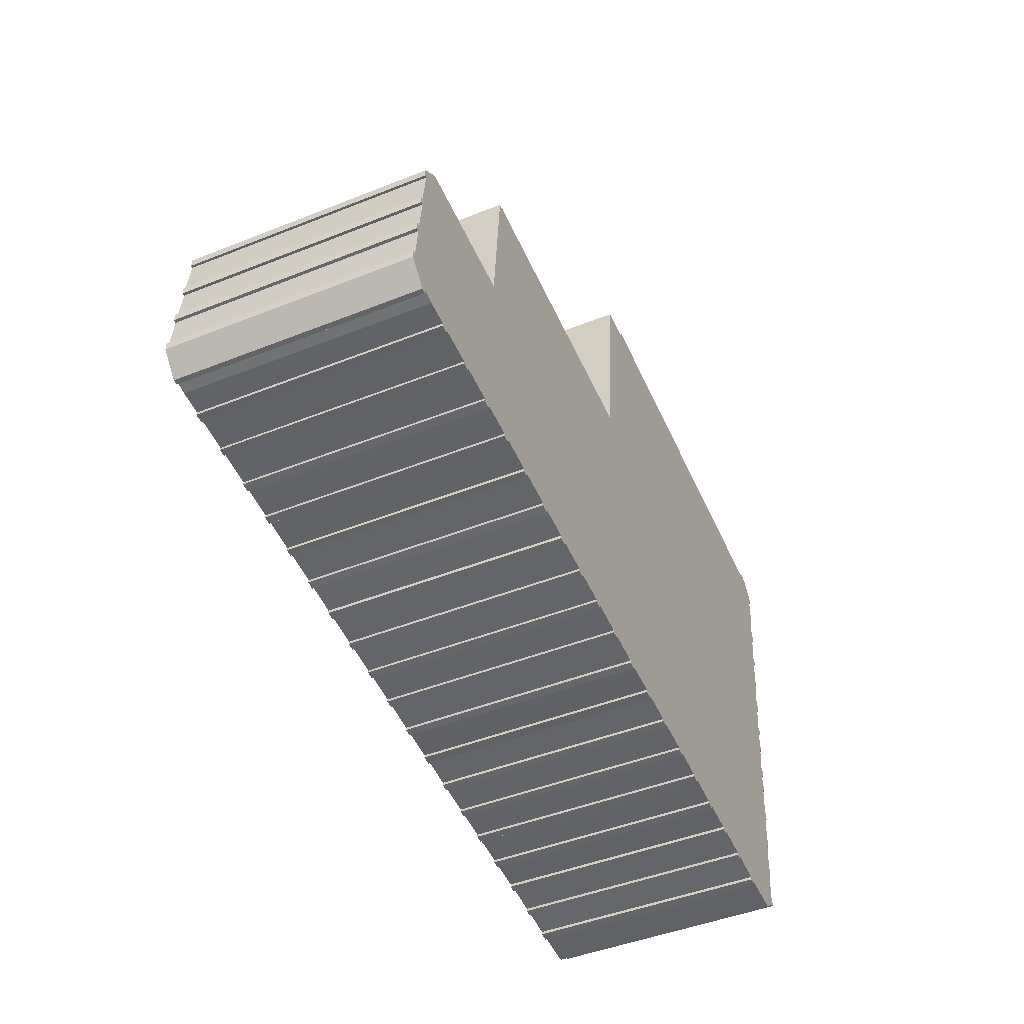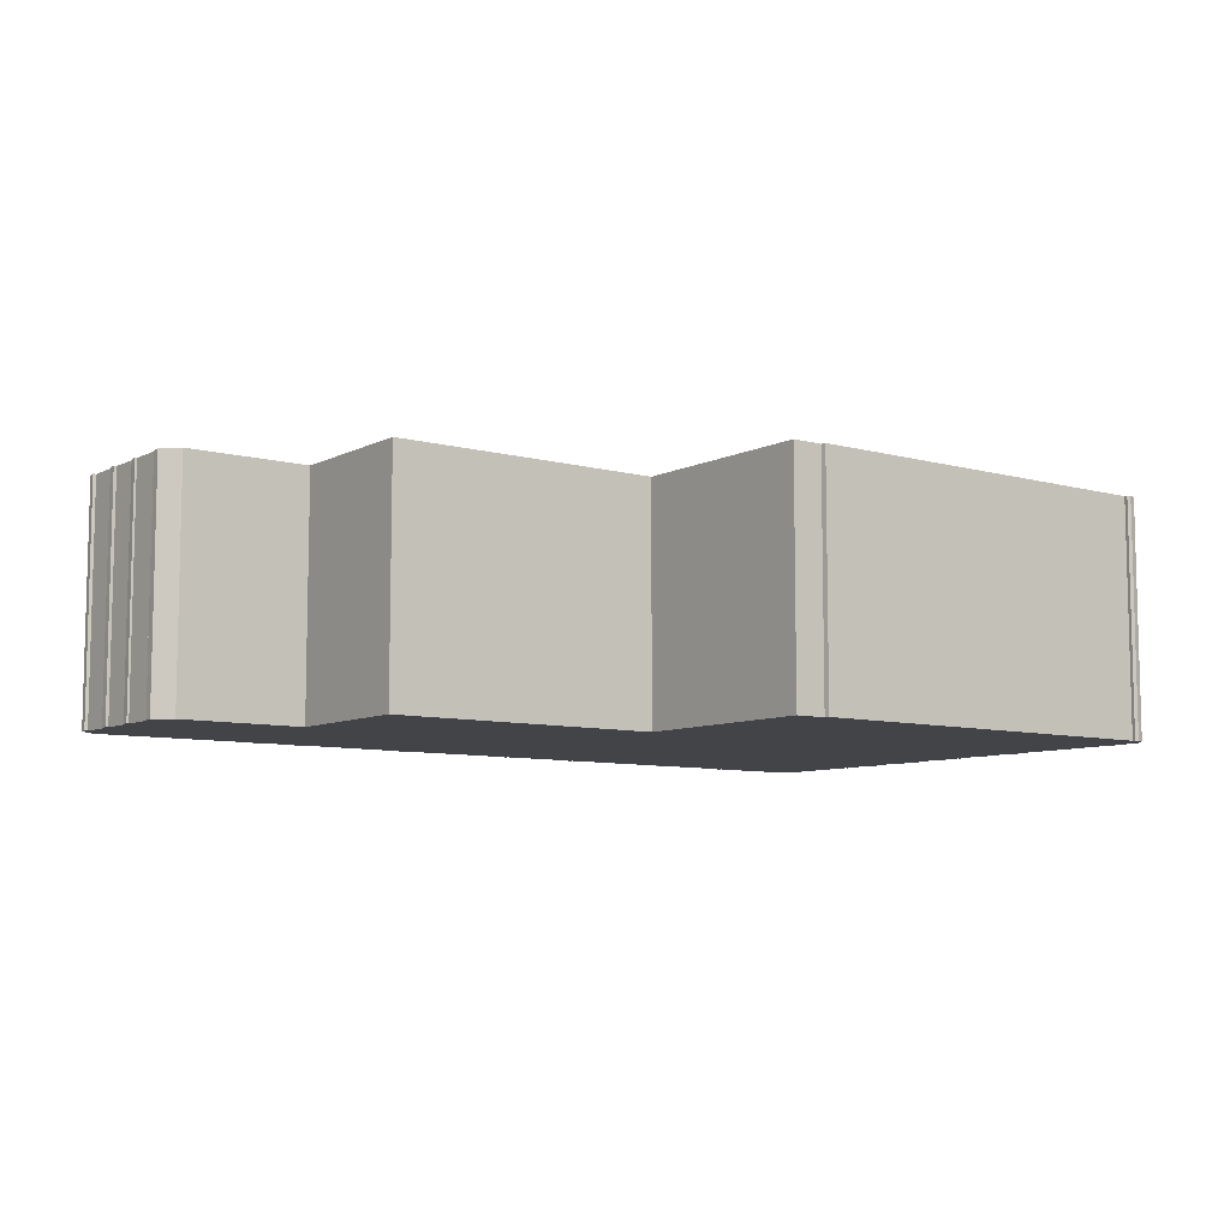
<metadata>
{"format":"obj","ext":"obj","renderer":"f3d","projection":"perspective","resolution":1024,"background":"white","views":[{"elev":-46.2,"azim":-65.5,"up":"+Z"},{"elev":-8.1,"azim":-31.3,"up":"+Y"}]}
</metadata>
<code>
v  38.02 9.899 15.05
v  37.94 9.899 15.33
v  38.04 9.899 15.32
v  37.86 9.899 13.35
v  37.76 9.899 13.68
v  37.9 9.899 13.67
v  37.67 9.899 11.63
v  37.58 9.899 11.97
v  37.71 9.899 11.95
v  37.52 9.899 10.1
v  37.41 9.899 10.29
v  37.54 9.899 10.27
v  37.26 9.899 8.188
v  37.21 9.899 8.636
v  37.31 9.899 8.617
v  37.13 9.899 6.619
v  37.03 9.899 6.895
v  37.16 9.899 6.881
v  37.05 9.899 5.528
v  36.95 9.899 5.799
v  37.09 9.899 5.773
v  36.88 9.899 4.004
v  36.76 9.899 4.234
v  36.9 9.899 4.214
v  36.8 9.899 2.907
v  36.68 9.899 3.244
v  36.82 9.899 3.22
v  36.63 9.899 1.125
v  36.52 9.899 1.513
v  36.66 9.899 1.489
v  36.43 9.899 -0.568
v  36.35 9.899 -0.18
v  36.47 9.899 -0.196
v  36.23 9.899 -2.262
v  36.15 9.899 -1.895
v  36.27 9.899 -1.902
v  36.05 9.899 -4.015
v  35.97 9.899 -3.593
v  36.08 9.899 -3.603
v  33.54 9.899 -4.523
v  33.16 9.899 -4.355
v  33.56 9.899 -4.405
v  33.16 9.899 -4.482
v  31.78 9.899 -4.321
v  31.53 9.899 -4.162
v  31.81 9.899 -4.197
v  31.52 9.899 -4.29
v  30.13 9.899 -4.156
v  29.8 9.899 -3.99
v  30.15 9.899 -4.015
v  29.8 9.899 -4.12
v  28.42 9.899 -3.994
v  28.1 9.899 -3.839
v  28.44 9.899 -3.865
v  28.09 9.899 -3.958
v  26.68 9.899 -3.819
v  26.37 9.899 -3.665
v  26.69 9.899 -3.709
v  26.35 9.899 -3.786
v  24.99 9.899 -3.646
v  24.7 9.899 -3.496
v  25 9.899 -3.532
v  24.69 9.899 -3.611
v  23.27 9.899 -3.474
v  22.97 9.899 -3.317
v  23.28 9.899 -3.356
v  22.96 9.899 -3.439
v  21.59 9.899 -3.308
v  21.22 9.899 -3.143
v  21.6 9.899 -3.173
v  21.2 9.899 -3.277
v  19.82 9.899 -3.147
v  19.51 9.899 -2.977
v  19.83 9.899 -3.025
v  19.49 9.899 -3.107
v  18.13 9.899 -2.953
v  17.8 9.899 -2.798
v  18.15 9.899 -2.834
v  17.78 9.899 -2.917
v  16.41 9.899 -2.785
v  16.08 9.899 -2.632
v  16.42 9.899 -2.661
v  16.06 9.899 -2.746
v  14.72 9.899 -2.623
v  14.41 9.899 -2.465
v  14.74 9.899 -2.492
v  14.4 9.899 -2.587
v  13.01 9.899 -2.448
v  12.67 9.899 -2.278
v  13.03 9.899 -2.315
v  12.66 9.899 -2.412
v  11.32 9.899 -2.264
v  11.01 9.899 -2.085
v  11.34 9.899 -2.124
v  10.99 9.899 -2.219
v  9.557 9.899 -2.064
v  9.289 9.899 -1.902
v  9.575 9.899 -1.93
v  9.302 9.899 -2.04
v  9.275 9.899 -2.038
v  7.871 9.899 -1.897
v  7.565 9.899 -1.736
v  7.885 9.899 -1.765
v  7.545 9.899 -1.866
v  6.199 9.899 -1.738
v  5.871 9.899 -1.567
v  6.216 9.899 -1.604
v  5.851 9.899 -1.697
v  0.475 9.899 3.365
v  0.302 9.899 1.865
v  17.34 9.899 -2.753
v  17.15 9.899 -2.733
v  0.183 9.899 1.872
v  0.289 9.899 1.532
v  0.167 9.899 1.547
v  0.64 9.899 5.274
v  0.634 9.899 5.219
v  0.456 9.899 3.691
v  0.368 9.899 3.693
v  0.364 9.899 3.372
v  37.51 9.899 17.34
v  37.04 9.899 17.44
v  37.22 9.899 17.45
v  38.14 9.899 16.48
v  37.04 9.899 17.3
v  20.78 9.899 19
v  38.13 9.899 16.25
v  38 9.899 16.25
v  37.91 9.899 15.05
v  37.72 9.899 13.36
v  20.74 9.899 18.8
v  20.07 9.899 18.86
v  19.42 9.899 18.93
v  18.78 9.899 12.26
v  37.53 9.899 11.65
v  37.42 9.899 10.35
v  37.35 9.899 9.902
v  37.49 9.899 9.882
v  37.16 9.899 8.205
v  37.01 9.899 6.629
v  18.62 9.899 10.67
v  36.91 9.899 5.548
v  36.87 9.899 5.219
v  18.53 9.899 10.68
v  7.032 9.899 11.82
v  36.87 9.899 3.881
v  36.73 9.899 3.885
v  36.63 9.899 2.919
v  6.97 9.899 11.09
v  36.48 9.899 1.141
v  6.623 9.899 7.034
v  36.28 9.899 -0.561
v  36.22 9.899 -1.243
v  36.11 9.899 -2.251
v  6.513 9.899 5.75
v  35.95 9.899 -4.017
v  35.24 9.899 -4.549
v  6.397 9.899 5.761
v  1.291 9.899 6.261
v  35.11 9.899 -4.538
v  35.07 9.899 -4.535
v  0.712 9.899 5.768
v  0.563 9.899 5.641
v  0.541 9.899 5.276
v  0.124 9.899 0.012
v  5.75 9.899 -1.555
v  4.445 9.899 -1.429
v  4.144 9.899 -1.401
v  4.431 9.899 -1.551
v  4.128 9.899 -1.524
v  2.751 9.899 -1.405
v  2.414 9.899 -1.237
v  2.76 9.899 -1.278
v  2.399 9.899 -1.375
v  0 9.899 6.061e-16
v  0.004 9.899 -0.314
v  1.003 9.899 -1.059
v  0.785 9.899 -1.188
v  1.495 9.899 -1.152
v  0.987 9.899 -1.209
v  0.475 -2.06e-16 3.365
v  0.364 -2.065e-16 3.372
v  0.64 -3.229e-16 5.274
v  0.541 -3.231e-16 5.276
v  36.63 -6.889e-17 1.125
v  36.48 -6.987e-17 1.141
v  36.43 3.478e-17 -0.568
v  36.28 3.435e-17 -0.561
v  36.23 1.385e-16 -2.262
v  36.11 1.378e-16 -2.251
v  36.05 2.458e-16 -4.015
v  35.95 2.46e-16 -4.017
v  35.24 2.785e-16 -4.549
v  35.07 2.777e-16 -4.535
v  33.56 2.697e-16 -4.405
v  35.11 2.779e-16 -4.538
v  33.54 2.77e-16 -4.523
v  33.16 2.744e-16 -4.482
v  33.16 2.667e-16 -4.355
v  31.81 2.57e-16 -4.197
v  31.78 2.646e-16 -4.321
v  31.52 2.627e-16 -4.29
v  31.53 2.548e-16 -4.162
v  30.15 2.458e-16 -4.015
v  30.13 2.545e-16 -4.156
v  29.8 2.523e-16 -4.12
v  29.8 2.443e-16 -3.99
v  28.44 2.367e-16 -3.865
v  28.42 2.446e-16 -3.994
v  28.09 2.424e-16 -3.958
v  28.1 2.351e-16 -3.839
v  26.69 2.271e-16 -3.709
v  26.68 2.338e-16 -3.819
v  26.35 2.318e-16 -3.786
v  26.37 2.244e-16 -3.665
v  25 2.163e-16 -3.532
v  24.99 2.233e-16 -3.646
v  24.69 2.211e-16 -3.611
v  24.7 2.141e-16 -3.496
v  23.28 2.055e-16 -3.356
v  23.27 2.127e-16 -3.474
v  22.96 2.106e-16 -3.439
v  22.97 2.031e-16 -3.317
v  21.6 1.943e-16 -3.173
v  21.59 2.026e-16 -3.308
v  21.2 2.007e-16 -3.277
v  21.22 1.925e-16 -3.143
v  19.83 1.852e-16 -3.025
v  19.82 1.927e-16 -3.147
v  19.49 1.902e-16 -3.107
v  19.51 1.823e-16 -2.977
v  18.15 1.735e-16 -2.834
v  18.13 1.808e-16 -2.953
v  17.78 1.786e-16 -2.917
v  17.8 1.713e-16 -2.798
v  17.15 1.673e-16 -2.733
v  16.42 1.629e-16 -2.661
v  17.34 1.686e-16 -2.753
v  16.41 1.705e-16 -2.785
v  16.06 1.681e-16 -2.746
v  16.08 1.612e-16 -2.632
v  14.74 1.526e-16 -2.492
v  14.72 1.606e-16 -2.623
v  14.4 1.584e-16 -2.587
v  14.41 1.509e-16 -2.465
v  13.03 1.418e-16 -2.315
v  13.01 1.499e-16 -2.448
v  12.66 1.477e-16 -2.412
v  12.67 1.395e-16 -2.278
v  11.34 1.301e-16 -2.124
v  11.32 1.386e-16 -2.264
v  10.99 1.359e-16 -2.219
v  11.01 1.277e-16 -2.085
v  9.575 1.182e-16 -1.93
v  9.557 1.264e-16 -2.064
v  9.302 1.249e-16 -2.04
v  9.275 1.248e-16 -2.038
v  9.289 1.165e-16 -1.902
v  7.885 1.081e-16 -1.765
v  7.871 1.162e-16 -1.897
v  7.545 1.143e-16 -1.866
v  7.565 1.063e-16 -1.736
v  6.216 9.822e-17 -1.604
v  6.199 1.064e-16 -1.738
v  5.851 1.039e-16 -1.697
v  5.871 9.595e-17 -1.567
v  4.445 8.75e-17 -1.429
v  5.75 9.522e-17 -1.555
v  4.431 9.497e-17 -1.551
v  4.128 9.332e-17 -1.524
v  4.144 8.579e-17 -1.401
v  2.76 7.825e-17 -1.278
v  2.751 8.603e-17 -1.405
v  2.399 8.419e-17 -1.375
v  2.414 7.574e-17 -1.237
v  1.495 7.054e-17 -1.152
v  1.003 6.484e-17 -1.059
v  0.987 7.403e-17 -1.209
v  0.785 7.274e-17 -1.188
v  0.289 -9.381e-17 1.532
v  0.167 -9.473e-17 1.547
v  38.13 -9.948e-16 16.25
v  38 -9.95e-16 16.25
v  38.02 -9.215e-16 15.05
v  37.91 -9.216e-16 15.05
v  37.86 -8.173e-16 13.35
v  37.72 -8.181e-16 13.36
v  37.67 -7.122e-16 11.63
v  37.53 -7.135e-16 11.65
v  37.49 -6.051e-16 9.882
v  37.35 -6.063e-16 9.902
v  37.26 -5.014e-16 8.188
v  37.16 -5.024e-16 8.205
v  37.13 -4.053e-16 6.619
v  37.01 -4.059e-16 6.629
v  37.05 -3.385e-16 5.528
v  36.91 -3.397e-16 5.548
v  36.87 -2.376e-16 3.881
v  36.73 -2.379e-16 3.885
v  36.8 -1.78e-16 2.907
v  36.63 -1.787e-16 2.919
v  36.35 1.102e-17 -0.18
v  36.47 1.2e-17 -0.196
v  36.15 1.16e-16 -1.895
v  36.22 7.611e-17 -1.243
v  36.27 1.165e-16 -1.902
v  35.97 2.2e-16 -3.593
v  36.08 2.206e-16 -3.603
v  37.42 -6.337e-16 10.35
v  37.41 -6.299e-16 10.29
v  37.54 -6.288e-16 10.27
v  37.52 -6.181e-16 10.1
v  38.14 -1.009e-15 16.48
v  37.94 -9.385e-16 15.33
v  38.04 -9.381e-16 15.32
v  37.76 -8.377e-16 13.68
v  37.9 -8.368e-16 13.67
v  37.58 -7.329e-16 11.97
v  37.71 -7.318e-16 11.95
v  37.21 -5.288e-16 8.636
v  37.31 -5.276e-16 8.617
v  37.03 -4.222e-16 6.895
v  37.16 -4.213e-16 6.881
v  36.95 -3.551e-16 5.799
v  37.09 -3.535e-16 5.773
v  36.76 -2.593e-16 4.234
v  36.87 -3.196e-16 5.219
v  36.9 -2.58e-16 4.214
v  36.88 -2.452e-16 4.004
v  36.68 -1.986e-16 3.244
v  36.82 -1.972e-16 3.22
v  36.52 -9.264e-17 1.513
v  36.66 -9.117e-17 1.489
v  0.368 -2.261e-16 3.693
v  0.456 -2.26e-16 3.691
v  0 0 0
v  0.124 -7.348e-19 0.012
v  0.183 -1.146e-16 1.872
v  0.302 -1.142e-16 1.865
v  1.291 -3.834e-16 6.261
v  6.513 -3.521e-16 5.75
v  6.397 -3.528e-16 5.761
v  7.032 -7.236e-16 11.82
v  18.53 -6.537e-16 10.68
v  18.62 -6.532e-16 10.67
v  19.42 -1.159e-15 18.93
v  20.74 -1.151e-15 18.8
v  20.07 -1.155e-15 18.86
v  20.78 -1.163e-15 19
v  37.04 -1.059e-15 17.3
v  37.04 -1.068e-15 17.44
v  37.22 -1.068e-15 17.45
v  37.51 -1.062e-15 17.34
v  0.634 -3.196e-16 5.219
v  0.563 -3.454e-16 5.641
v  0.004 1.923e-17 -0.314
v  6.623 -4.307e-16 7.034
v  6.97 -6.793e-16 11.09
v  18.78 -7.506e-16 12.26
v  0.712 -3.532e-16 5.768
g defaultobject
f 1 2 3
f 4 5 6
f 7 8 9
f 10 11 12
f 13 14 15
f 16 17 18
f 19 20 21
f 22 23 24
f 25 26 27
f 28 29 30
f 31 32 33
f 34 35 36
f 37 38 39
f 40 41 42
f 41 40 43
f 44 45 46
f 45 44 47
f 48 49 50
f 49 48 51
f 52 53 54
f 53 52 55
f 56 57 58
f 57 56 59
f 60 61 62
f 61 60 63
f 64 65 66
f 65 64 67
f 68 69 70
f 69 68 71
f 72 73 74
f 73 72 75
f 76 77 78
f 77 76 79
f 80 81 82
f 81 80 83
f 84 85 86
f 85 84 87
f 88 89 90
f 89 88 91
f 92 93 94
f 93 92 95
f 96 97 98
f 97 96 99
f 97 99 100
f 101 102 103
f 102 101 104
f 105 106 107
f 106 105 108
f 78 109 73
f 109 78 110
f 110 78 77
f 110 77 111
f 110 111 112
f 110 112 82
f 110 82 81
f 110 81 86
f 110 86 85
f 110 85 90
f 110 90 89
f 110 89 94
f 110 94 113
f 113 94 114
f 113 114 115
f 114 94 93
f 58 116 53
f 116 58 117
f 117 58 118
f 118 58 57
f 118 57 62
f 118 62 61
f 118 61 66
f 118 66 65
f 118 65 70
f 118 70 69
f 118 69 74
f 118 74 119
f 119 74 109
f 119 109 120
f 109 74 73
f 121 122 123
f 122 121 124
f 122 124 125
f 125 124 126
f 126 124 127
f 126 127 128
f 126 128 2
f 126 2 1
f 126 1 129
f 126 129 5
f 126 5 4
f 126 4 130
f 126 130 8
f 126 8 131
f 131 8 132
f 132 8 133
f 133 8 134
f 134 8 135
f 135 8 7
f 134 135 136
f 134 136 11
f 134 11 10
f 134 10 137
f 137 10 138
f 134 137 14
f 134 14 13
f 134 13 139
f 134 139 17
f 134 17 16
f 134 16 140
f 134 140 20
f 134 20 141
f 141 20 19
f 141 19 142
f 141 142 143
f 141 143 23
f 141 23 144
f 144 23 145
f 145 23 22
f 145 22 146
f 145 146 147
f 145 147 26
f 145 26 25
f 145 25 148
f 145 148 29
f 145 29 149
f 149 29 28
f 149 28 150
f 149 150 32
f 149 32 151
f 151 32 31
f 151 31 152
f 151 152 153
f 151 153 35
f 151 35 34
f 151 34 154
f 151 154 38
f 151 38 155
f 155 38 37
f 155 37 156
f 155 156 157
f 155 157 158
f 158 157 159
f 159 157 160
f 159 160 161
f 159 161 42
f 159 42 41
f 159 41 46
f 159 46 162
f 162 46 45
f 162 45 50
f 162 50 49
f 162 49 54
f 162 54 163
f 163 54 116
f 163 116 164
f 116 54 53
f 98 114 93
f 114 98 165
f 165 98 97
f 165 97 103
f 165 103 102
f 165 102 107
f 165 107 106
f 165 106 166
f 165 166 167
f 165 167 168
f 168 167 169
f 168 169 170
f 171 172 173
f 172 171 174
f 168 175 165
f 175 168 173
f 175 173 176
f 176 173 177
f 176 177 178
f 177 173 172
f 177 172 179
f 178 177 180
f 181 120 109
f 120 181 182
f 183 164 116
f 164 183 184
f 185 150 28
f 150 185 186
f 187 152 31
f 152 187 188
f 189 154 34
f 154 189 190
f 191 156 37
f 156 191 192
f 193 160 157
f 160 193 161
f 161 193 42
f 42 193 194
f 42 194 195
f 194 193 196
f 197 43 40
f 43 197 198
f 199 46 41
f 46 199 200
f 201 47 44
f 47 201 202
f 203 50 45
f 50 203 204
f 205 51 48
f 51 205 206
f 207 54 49
f 54 207 208
f 209 55 52
f 55 209 210
f 211 58 53
f 58 211 212
f 213 59 56
f 59 213 214
f 215 62 57
f 62 215 216
f 217 63 60
f 63 217 218
f 219 66 61
f 66 219 220
f 221 67 64
f 67 221 222
f 223 70 65
f 70 223 224
f 225 71 68
f 71 225 226
f 227 74 69
f 74 227 228
f 229 75 72
f 75 229 230
f 231 78 73
f 78 231 232
f 233 79 76
f 79 233 234
f 235 111 77
f 111 235 112
f 112 235 82
f 82 235 236
f 82 236 237
f 236 235 238
f 239 83 80
f 83 239 240
f 241 86 81
f 86 241 242
f 243 87 84
f 87 243 244
f 245 90 85
f 90 245 246
f 247 91 88
f 91 247 248
f 249 94 89
f 94 249 250
f 251 95 92
f 95 251 252
f 253 98 93
f 98 253 254
f 255 99 96
f 99 255 256
f 256 100 99
f 100 256 257
f 258 103 97
f 103 258 259
f 260 104 101
f 104 260 261
f 262 107 102
f 107 262 263
f 264 108 105
f 108 264 265
f 266 166 106
f 166 266 167
f 167 266 267
f 267 266 268
f 269 170 169
f 170 269 270
f 271 173 168
f 173 271 272
f 273 174 171
f 174 273 274
f 275 179 172
f 179 275 276
f 276 177 179
f 177 276 277
f 278 178 180
f 178 278 279
f 280 115 114
f 115 280 281
f 282 128 127
f 128 282 283
f 284 129 1
f 129 284 285
f 286 130 4
f 130 286 287
f 288 135 7
f 135 288 289
f 290 137 138
f 137 290 291
f 292 139 13
f 139 292 293
f 294 140 16
f 140 294 295
f 296 142 19
f 142 296 297
f 298 147 146
f 147 298 299
f 300 148 25
f 148 300 301
f 186 32 150
f 32 186 302
f 303 31 33
f 31 303 187
f 188 153 152
f 153 188 35
f 35 188 304
f 304 188 305
f 306 34 36
f 34 306 189
f 190 38 154
f 38 190 307
f 308 37 39
f 37 308 191
f 195 40 42
f 40 195 197
f 200 44 46
f 44 200 201
f 204 48 50
f 48 204 205
f 208 52 54
f 52 208 209
f 212 56 58
f 56 212 213
f 216 60 62
f 60 216 217
f 220 64 66
f 64 220 221
f 224 68 70
f 68 224 225
f 228 72 74
f 72 228 229
f 232 76 78
f 76 232 233
f 237 80 82
f 80 237 239
f 242 84 86
f 84 242 243
f 246 88 90
f 88 246 247
f 250 92 94
f 92 250 251
f 254 96 98
f 96 254 255
f 259 101 103
f 101 259 260
f 263 105 107
f 105 263 264
f 267 169 167
f 169 267 269
f 272 171 173
f 171 272 273
f 277 180 177
f 180 277 278
f 289 136 135
f 136 289 309
f 309 11 136
f 11 309 310
f 311 10 12
f 10 311 138
f 138 311 290
f 290 311 312
f 313 127 124
f 127 313 282
f 283 2 128
f 2 283 314
f 315 1 3
f 1 315 284
f 285 5 129
f 5 285 316
f 317 4 6
f 4 317 286
f 287 8 130
f 8 287 318
f 319 7 9
f 7 319 288
f 291 14 137
f 14 291 320
f 321 13 15
f 13 321 292
f 293 17 139
f 17 293 322
f 323 16 18
f 16 323 294
f 295 20 140
f 20 295 324
f 325 19 21
f 19 325 296
f 297 143 142
f 143 297 23
f 23 297 326
f 326 297 327
f 328 22 24
f 22 328 146
f 146 328 298
f 298 328 329
f 299 26 147
f 26 299 330
f 331 25 27
f 25 331 300
f 301 29 148
f 29 301 332
f 333 28 30
f 28 333 185
f 334 118 119
f 118 334 335
f 302 33 32
f 33 302 303
f 304 36 35
f 36 304 306
f 307 39 38
f 39 307 308
f 336 165 175
f 165 336 337
f 338 110 113
f 110 338 339
f 340 158 159
f 158 340 155
f 155 340 341
f 341 340 342
f 310 12 11
f 12 310 311
f 343 144 145
f 144 343 344
f 144 344 141
f 141 344 345
f 346 132 133
f 132 346 131
f 131 346 347
f 347 346 348
f 349 125 126
f 125 349 350
f 351 123 122
f 123 351 352
f 352 121 123
f 121 352 353
f 314 3 2
f 3 314 315
f 316 6 5
f 6 316 317
f 318 9 8
f 9 318 319
f 320 15 14
f 15 320 321
f 322 18 17
f 18 322 323
f 324 21 20
f 21 324 325
f 326 24 23
f 24 326 328
f 330 27 26
f 27 330 331
f 332 30 29
f 30 332 333
f 192 157 156
f 157 192 193
f 182 119 120
f 119 182 334
f 335 117 118
f 117 335 116
f 116 335 183
f 183 335 354
f 184 163 164
f 163 184 355
f 198 41 43
f 41 198 199
f 202 45 47
f 45 202 203
f 206 49 51
f 49 206 207
f 210 53 55
f 53 210 211
f 214 57 59
f 57 214 215
f 218 61 63
f 61 218 219
f 222 65 67
f 65 222 223
f 226 69 71
f 69 226 227
f 230 73 75
f 73 230 231
f 234 77 79
f 77 234 235
f 240 81 83
f 81 240 241
f 244 85 87
f 85 244 245
f 248 89 91
f 89 248 249
f 252 93 95
f 93 252 253
f 257 97 100
f 97 257 258
f 261 102 104
f 102 261 262
f 265 106 108
f 106 265 266
f 270 168 170
f 168 270 271
f 274 172 174
f 172 274 275
f 356 175 176
f 175 356 336
f 337 114 165
f 114 337 280
f 281 113 115
f 113 281 338
f 339 109 110
f 109 339 181
f 341 151 155
f 151 341 149
f 149 341 145
f 145 341 343
f 343 341 357
f 343 357 358
f 345 134 141
f 134 345 133
f 133 345 346
f 346 345 359
f 347 126 131
f 126 347 349
f 350 122 125
f 122 350 351
f 279 176 178
f 176 279 356
f 355 162 163
f 162 355 159
f 159 355 340
f 340 355 360
f 353 124 121
f 124 353 313
f 353 282 313
f 282 353 283
f 283 353 314
f 314 353 285
f 285 353 316
f 316 353 287
f 287 353 318
f 318 353 352
f 318 352 289
f 289 352 309
f 309 352 310
f 307 191 308
f 191 307 192
f 304 189 306
f 189 304 190
f 302 187 303
f 187 302 188
f 332 185 333
f 185 332 186
f 330 300 331
f 300 330 301
f 326 329 328
f 329 326 298
f 298 326 299
f 324 296 325
f 296 324 297
f 322 294 323
f 294 322 295
f 320 292 321
f 292 320 293
f 318 288 319
f 288 318 289
f 316 286 317
f 286 316 287
f 314 284 315
f 284 314 285
f 310 312 311
f 312 310 290
f 290 310 291
f 291 310 352
f 291 352 351
f 291 351 320
f 320 351 350
f 320 350 349
f 320 349 293
f 293 349 322
f 322 349 295
f 295 349 324
f 324 349 297
f 297 349 327
f 327 349 326
f 326 349 299
f 299 349 330
f 330 349 301
f 301 349 332
f 332 349 186
f 186 349 302
f 302 349 188
f 188 349 305
f 305 349 304
f 304 349 190
f 190 349 307
f 307 349 192
f 192 349 193
f 193 349 196
f 196 349 194
f 194 349 195
f 195 349 197
f 197 349 199
f 199 349 200
f 200 349 201
f 201 349 203
f 203 349 204
f 204 349 205
f 205 349 207
f 207 349 208
f 208 349 209
f 209 349 211
f 211 349 212
f 212 349 213
f 213 349 215
f 215 349 216
f 216 349 217
f 217 349 219
f 219 349 220
f 220 349 221
f 221 349 223
f 223 349 224
f 224 349 225
f 225 349 227
f 225 227 226
f 227 349 347
f 355 183 360
f 183 355 184
f 348 227 347
f 227 348 228
f 228 348 346
f 228 346 359
f 228 359 229
f 229 359 231
f 231 359 232
f 232 359 345
f 232 345 344
f 232 344 343
f 232 343 233
f 233 343 235
f 235 343 238
f 238 343 236
f 236 343 237
f 237 343 239
f 239 343 241
f 241 343 242
f 242 343 243
f 243 343 245
f 245 343 246
f 246 343 247
f 247 343 249
f 249 343 250
f 250 343 251
f 251 343 253
f 253 343 254
f 254 343 255
f 255 343 258
f 255 258 256
f 258 343 259
f 259 343 260
f 260 343 262
f 262 343 263
f 263 343 358
f 263 358 357
f 263 357 341
f 263 341 342
f 263 342 340
f 263 340 264
f 264 340 266
f 266 340 268
f 268 340 267
f 267 340 269
f 269 340 271
f 271 340 272
f 272 340 273
f 273 340 275
f 275 340 276
f 276 340 277
f 277 340 360
f 277 360 278
f 278 360 279
f 279 360 183
f 279 183 354
f 279 354 335
f 279 335 181
f 181 335 182
f 182 335 334
f 338 280 339
f 280 338 281
f 279 337 356
f 337 279 280
f 280 279 181
f 280 181 339
f 356 337 336
f 274 273 275
f 270 269 271
f 265 264 266
f 261 260 262
f 257 256 258
f 252 251 253
f 248 247 249
f 244 243 245
f 240 239 241
f 234 233 235
f 230 229 231
f 222 221 223
f 218 217 219
f 214 213 215
f 210 209 211
f 206 205 207
f 202 201 203
f 198 197 199

</code>
